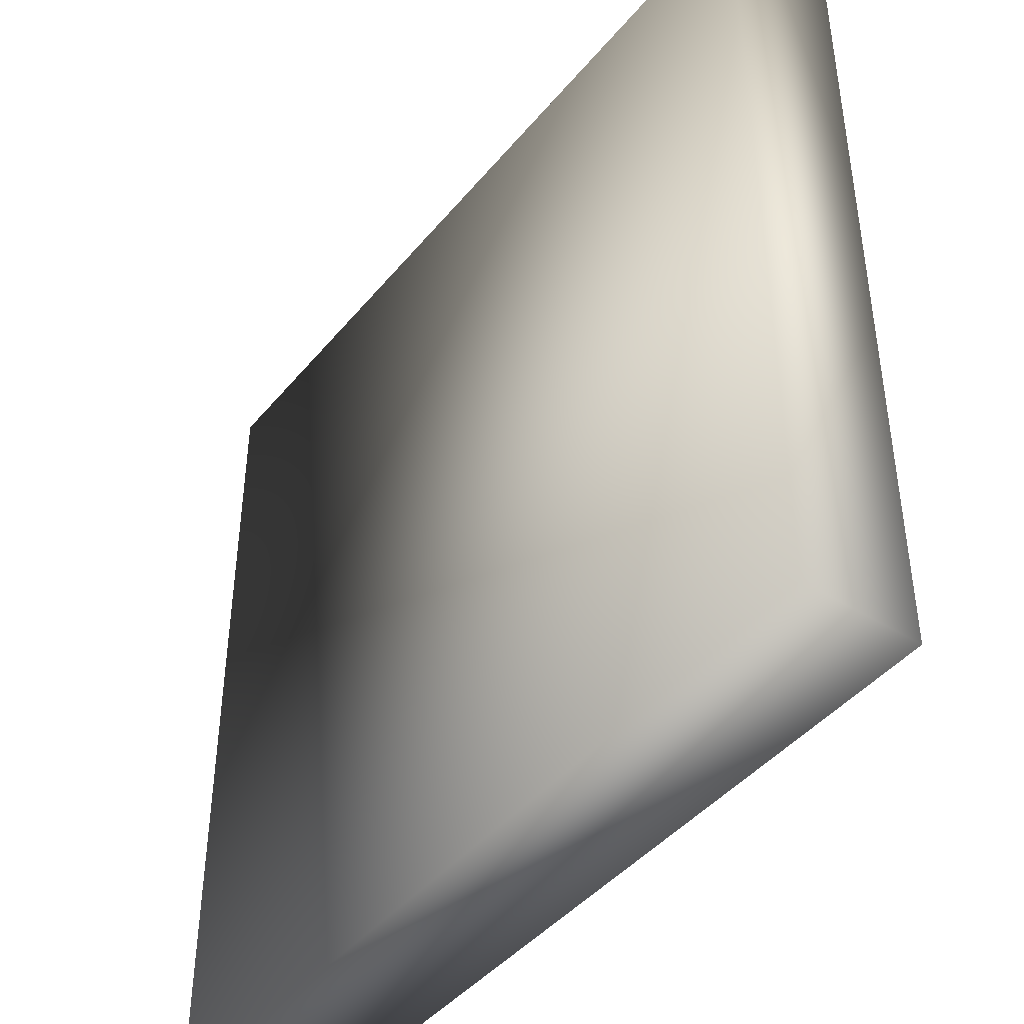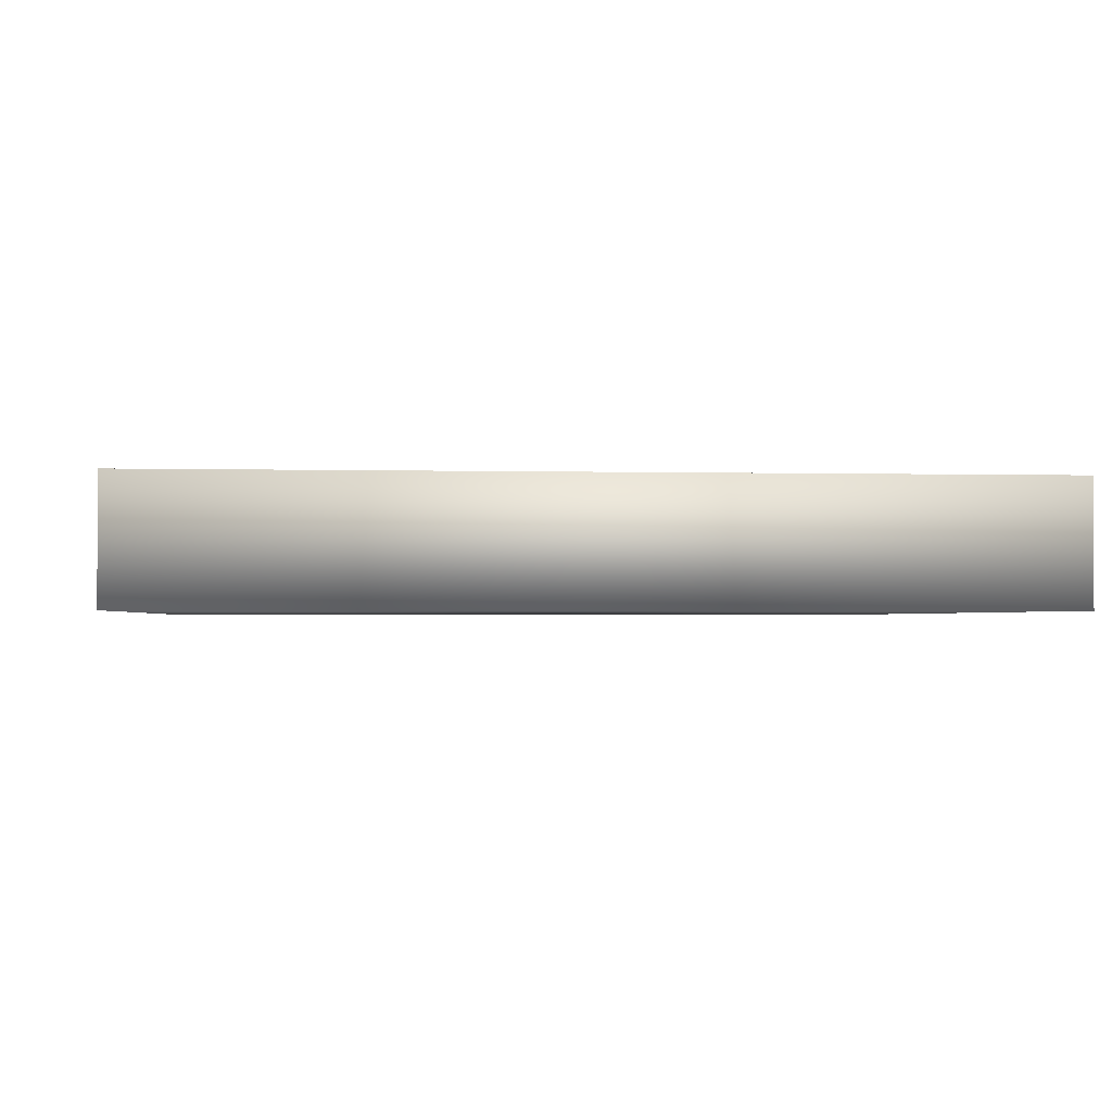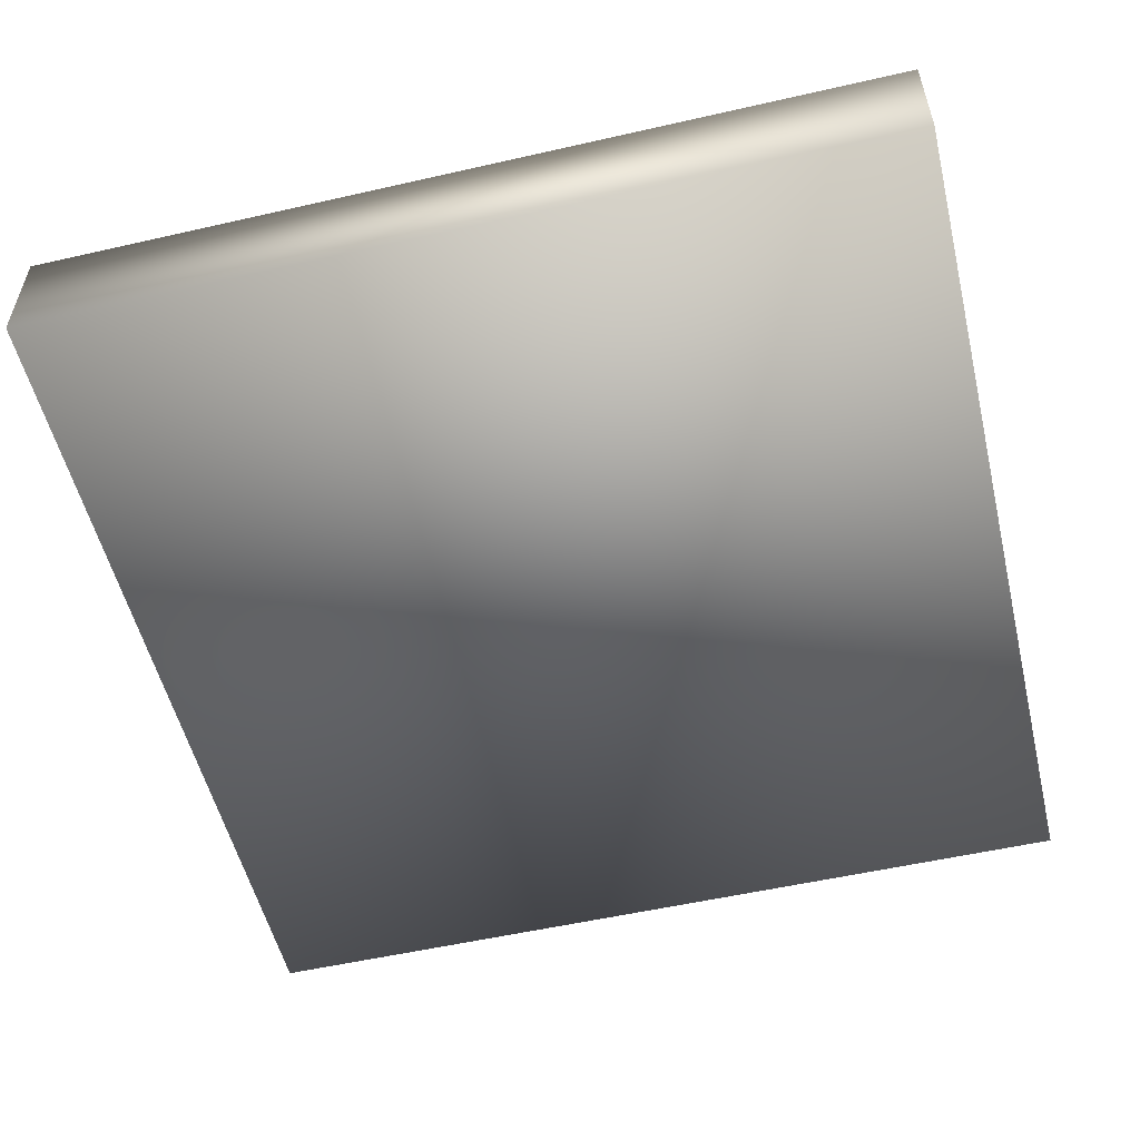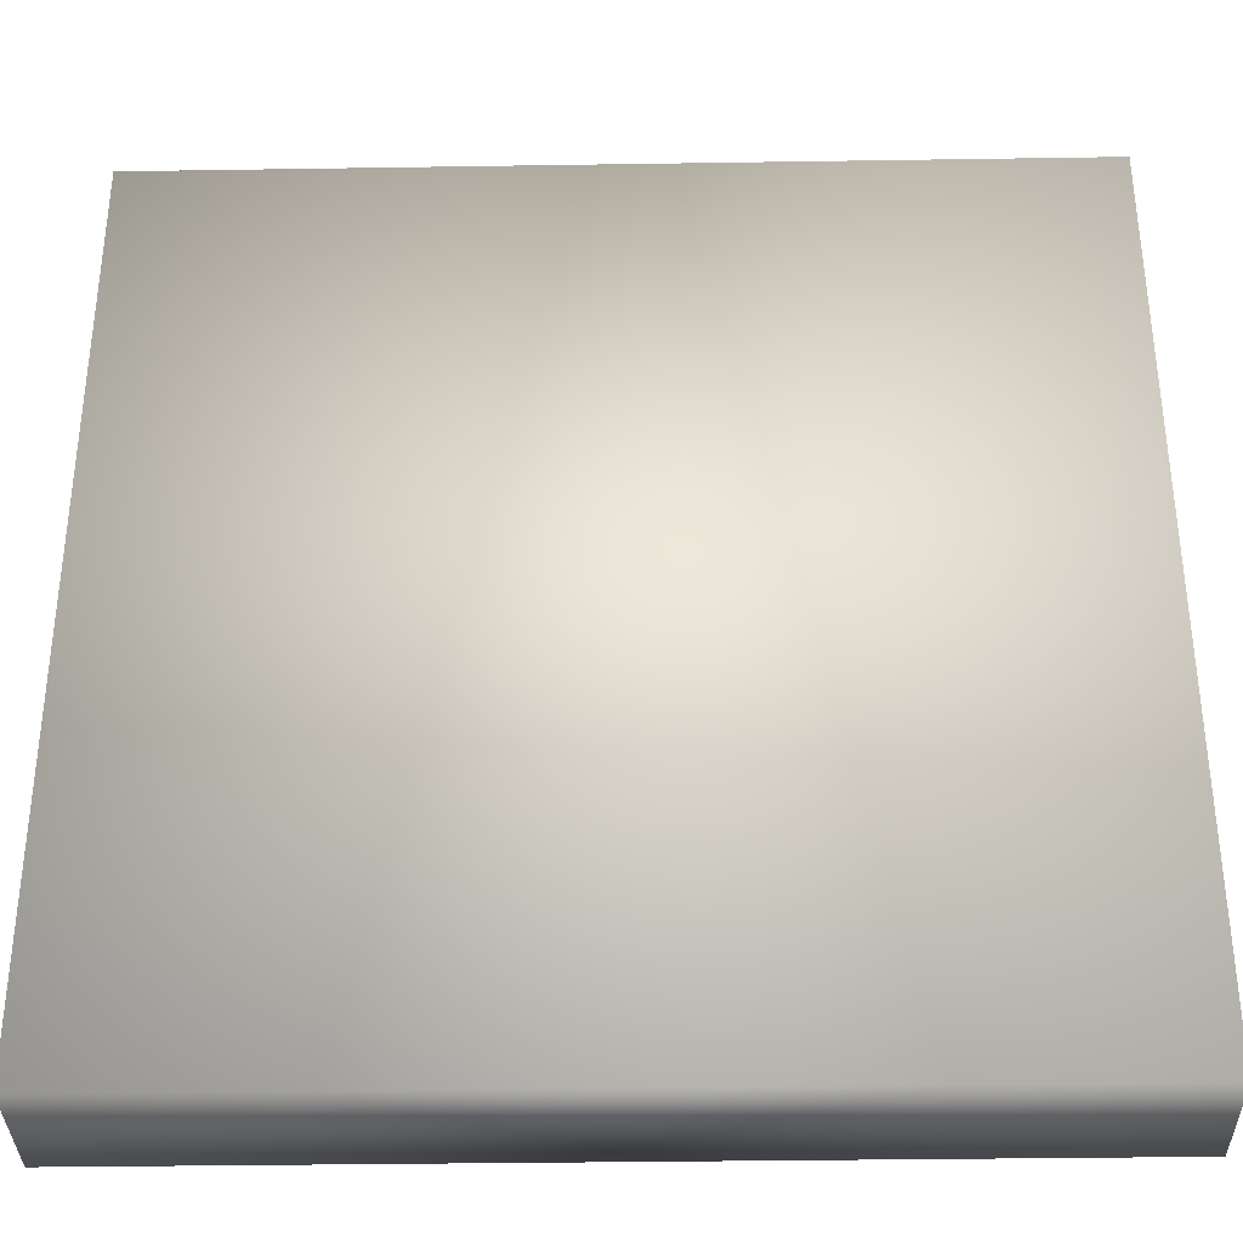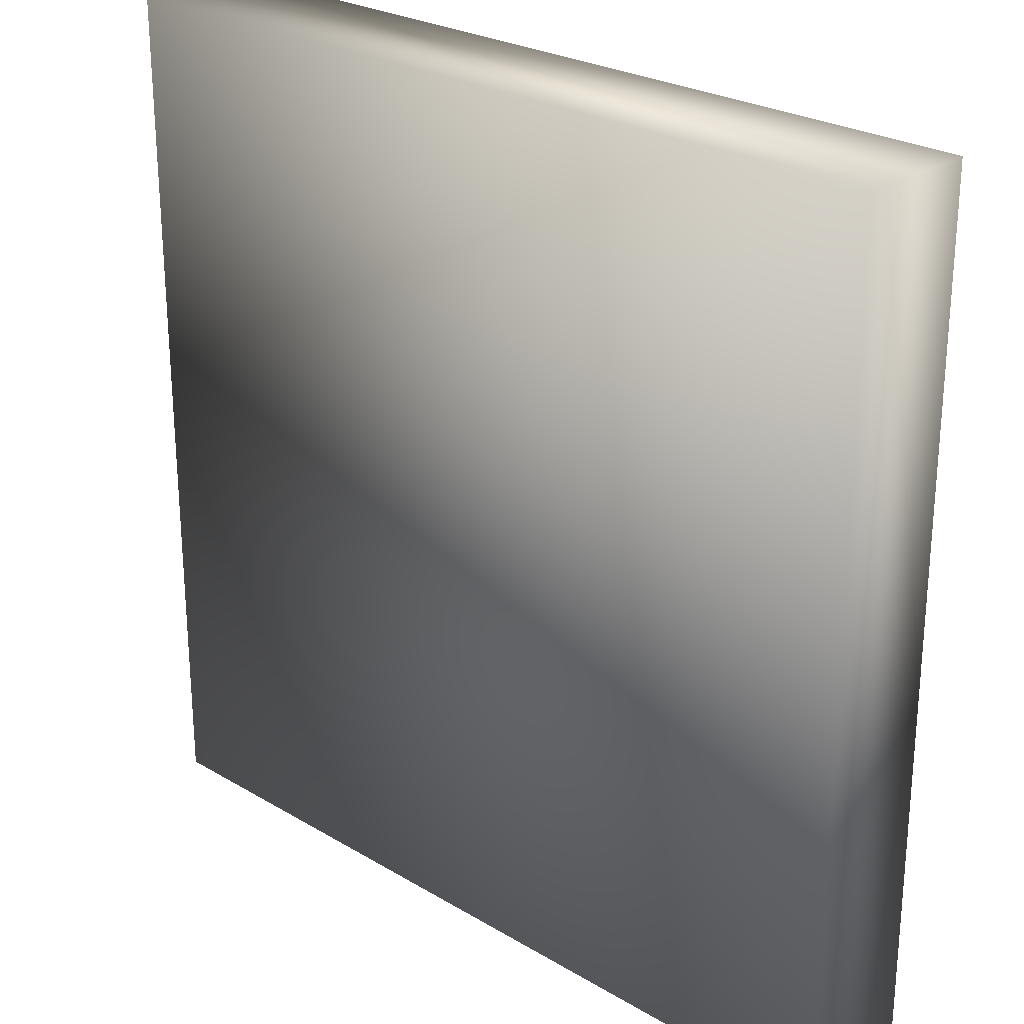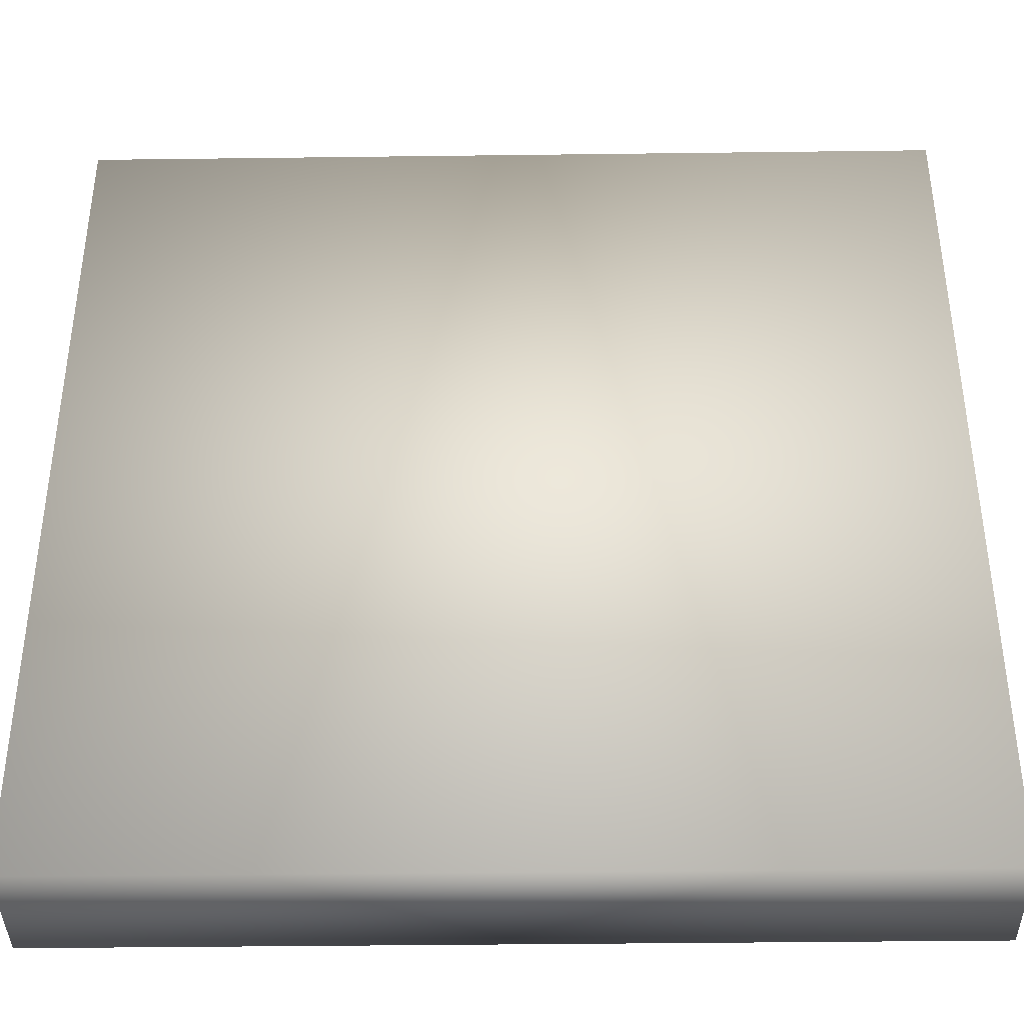
<metadata>
{"format":"obj","ext":"obj","renderer":"f3d","projection":"perspective","resolution":1024,"background":"white","views":[{"elev":-43.5,"azim":-126.4,"up":"+Z"},{"elev":-1.7,"azim":-95.8,"up":"+Y"},{"elev":-54.3,"azim":-76.4,"up":"+Y"},{"elev":-34.8,"azim":-178.8,"up":"+Z"},{"elev":25.6,"azim":-136.4,"up":"+Z"},{"elev":-39.2,"azim":-179.1,"up":"+Z"}]}
</metadata>
<code>
v  -40.37 0 40.22
v  -40.37 0 -40.23
v  40.08 0 -40.23
v  40.08 0 40.22
v  -40.37 11.13 40.22
v  40.08 11.13 40.22
v  40.08 11.13 -40.23
v  -40.37 11.13 -40.23
o Box001
g Box001
f 1 2 3 4
f 5 6 7 8
f 1 4 6 5
f 4 3 7 6
f 3 2 8 7
f 2 1 5 8

</code>
